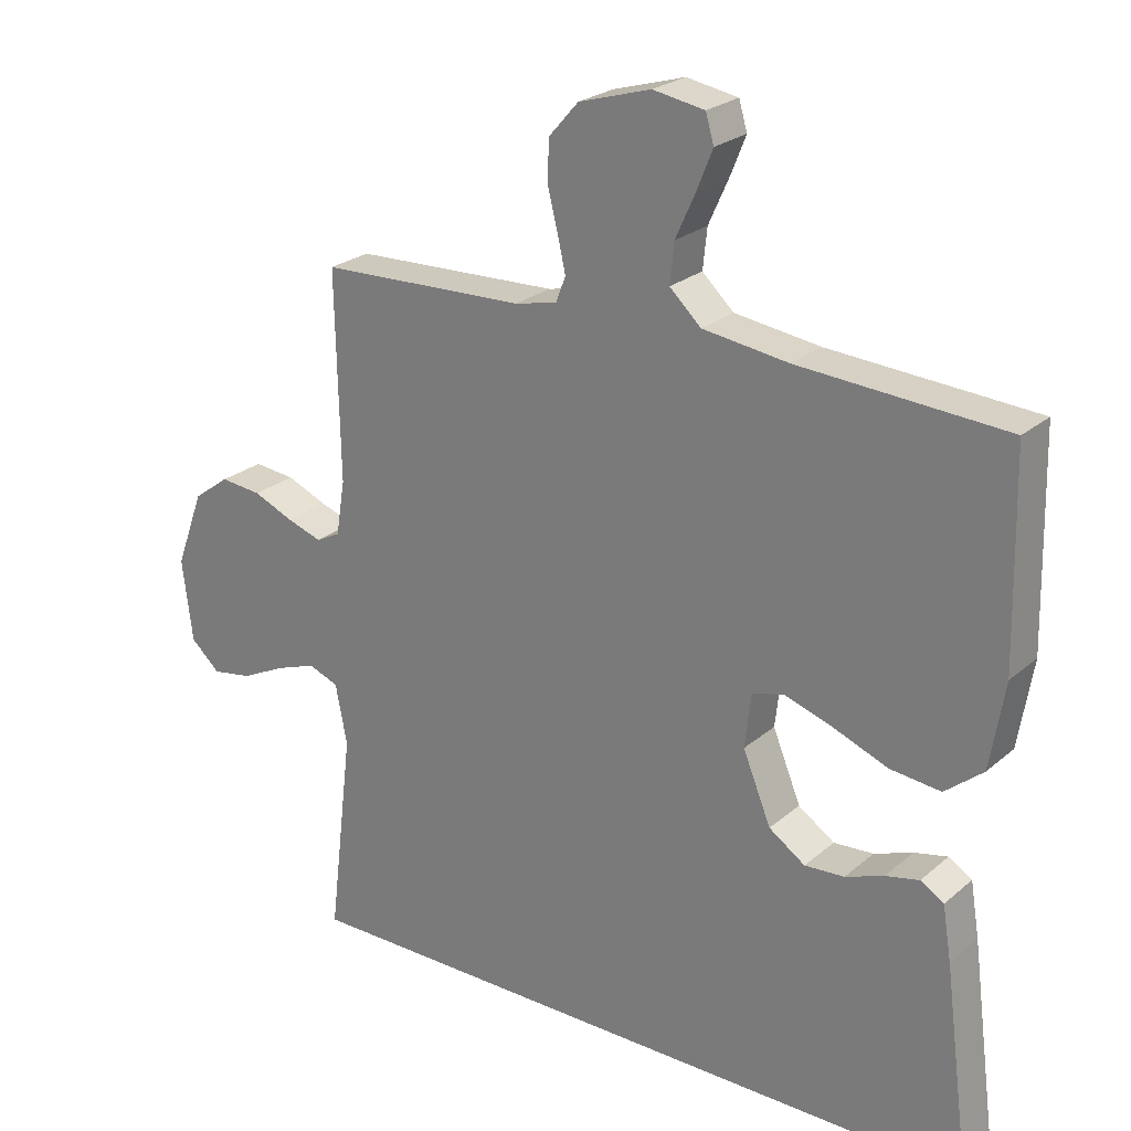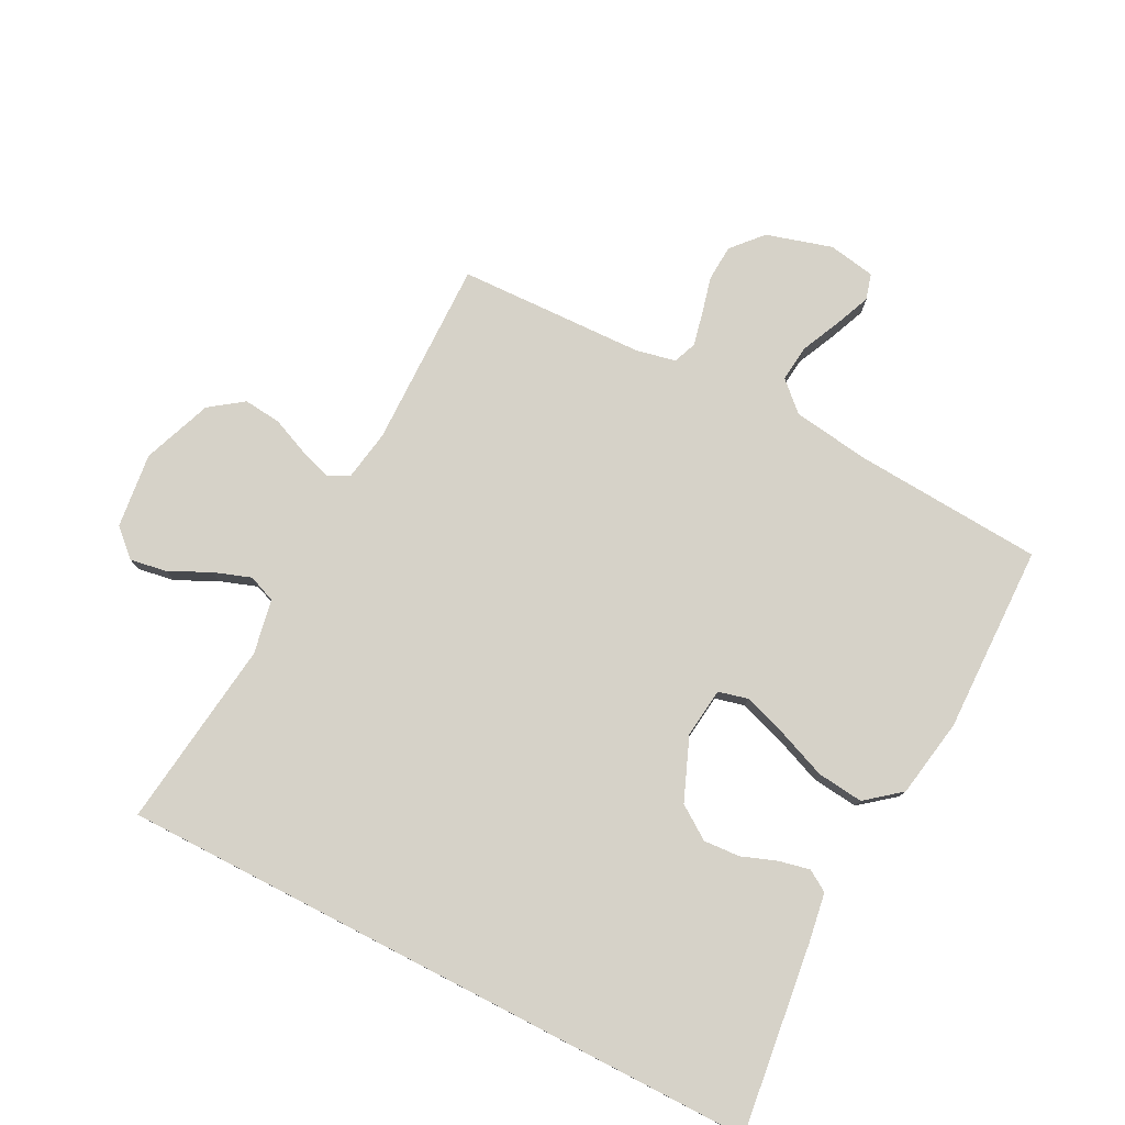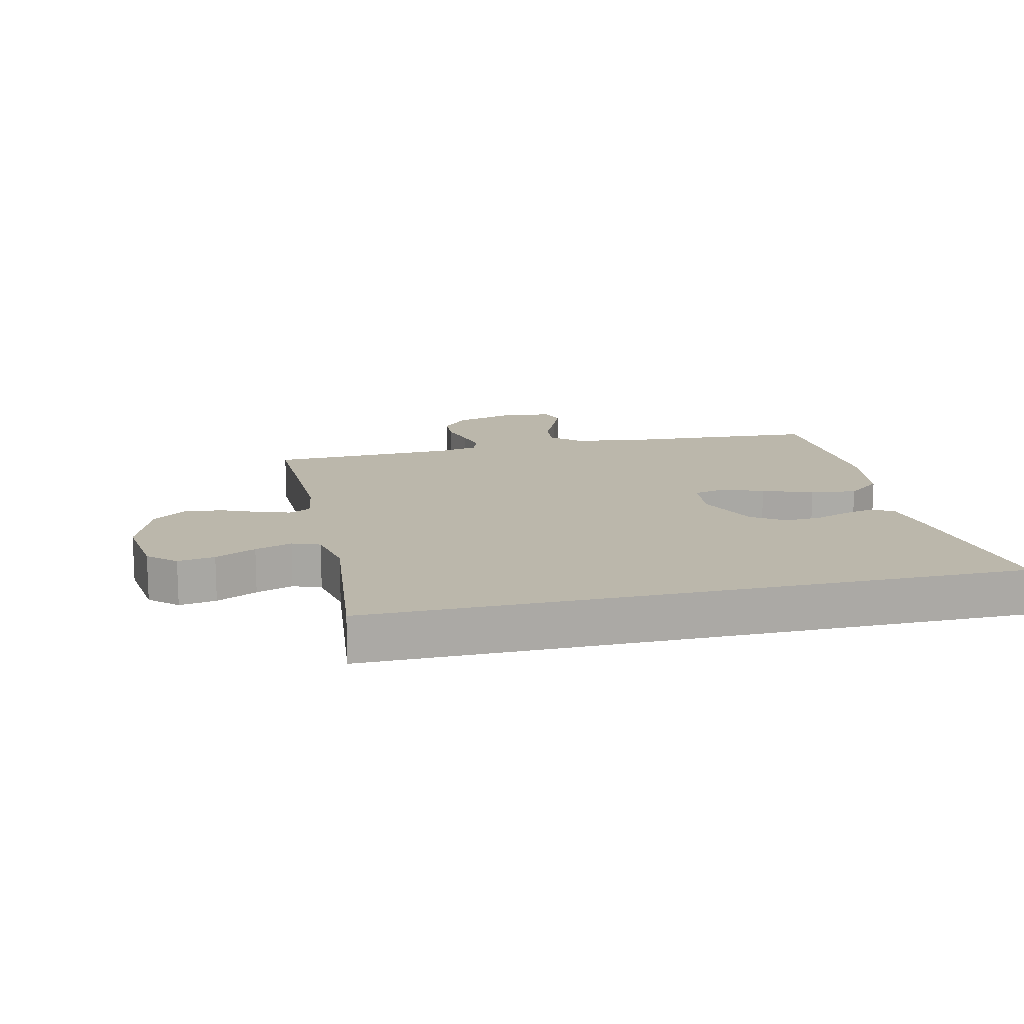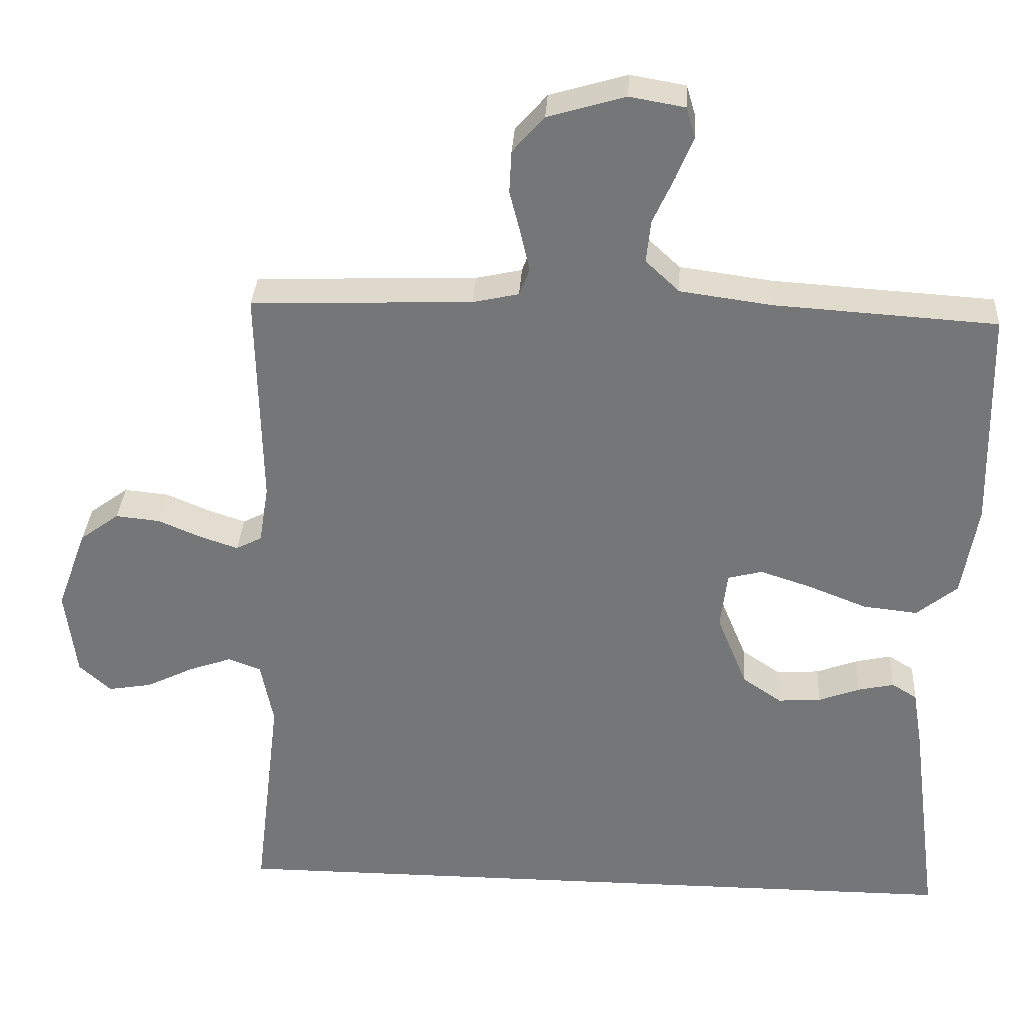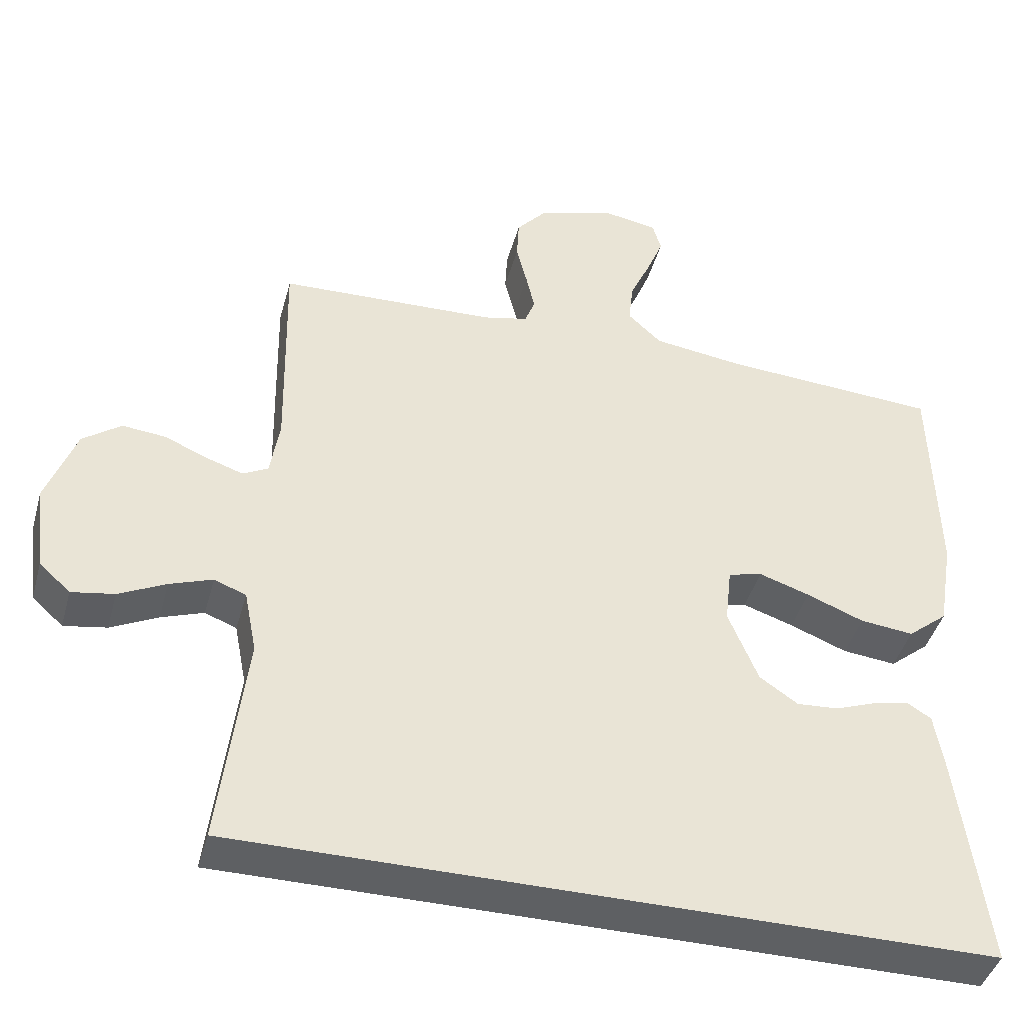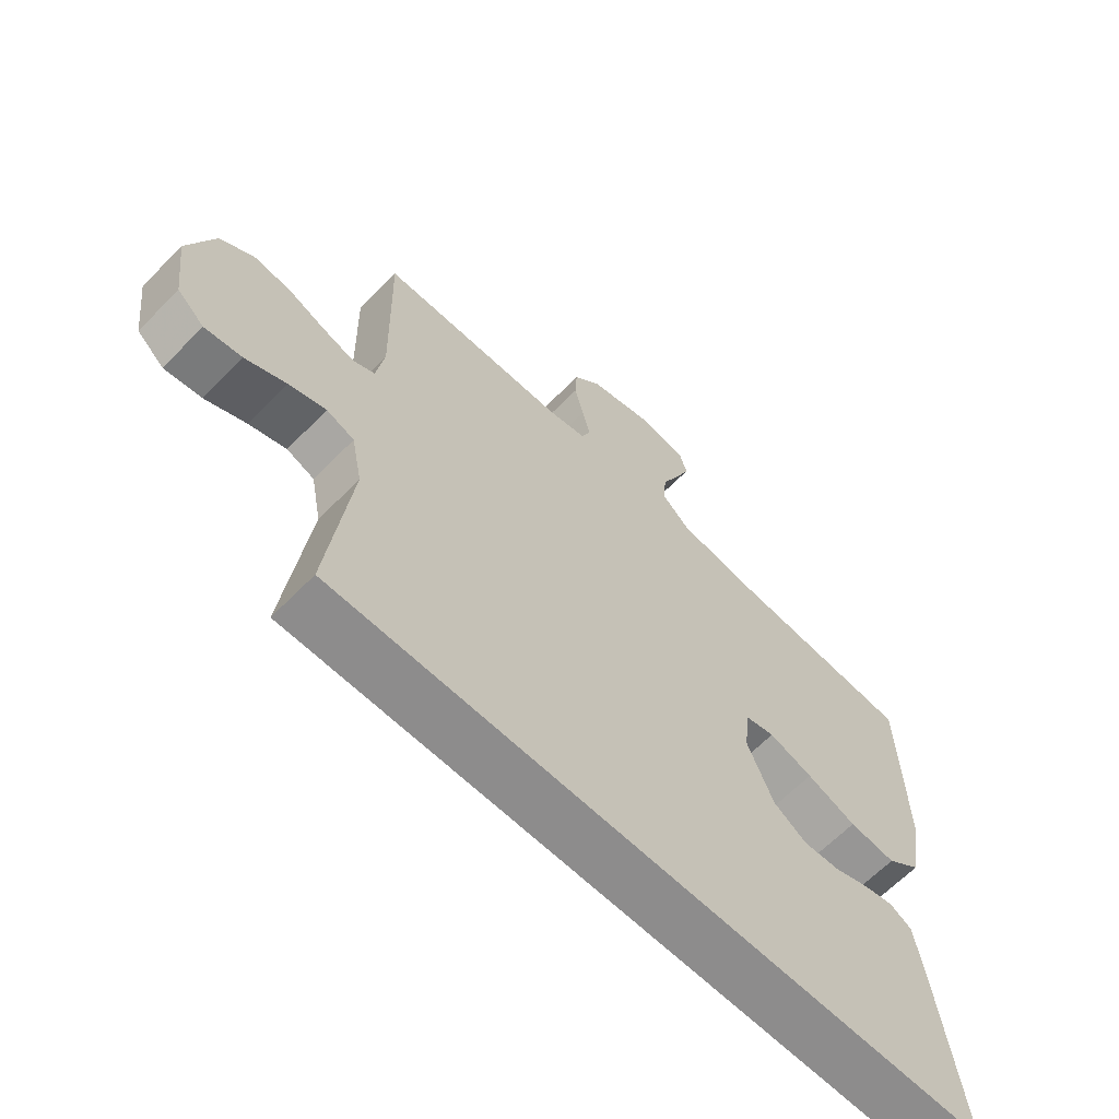
<metadata>
{"format":"obj","ext":"obj","renderer":"f3d","projection":"perspective","resolution":1024,"background":"white","views":[{"elev":24.3,"azim":-143.7,"up":"+Z"},{"elev":77.9,"azim":-152.5,"up":"+Y"},{"elev":14.2,"azim":166.8,"up":"+Y"},{"elev":32.9,"azim":-176.6,"up":"+Z"},{"elev":-42.6,"azim":164.8,"up":"+Z"},{"elev":-64.3,"azim":135.6,"up":"+Z"}]}
</metadata>
<code>
v -0.495 0.07 -0.5
v -0.456 0.07 -0.2
v -0.443 0.07 -0.121
v -0.409 0.07 -0.1
v -0.36 0.07 -0.111
v -0.304 0.07 -0.132
v -0.246 0.07 -0.136
v -0.193 0.07 -0.1
v -0.152 0.07 0
v -0.161 0.07 0.079
v -0.208 0.07 0.091
v -0.278 0.07 0.068
v -0.357 0.07 0.037
v -0.431 0.07 0.029
v -0.486 0.07 0.074
v -0.507 0.07 0.2
v -0.5 0.07 0.5
v -0.2 0.07 0.519
v -0.075 0.07 0.536
v -0.029 0.07 0.579
v -0.035 0.07 0.637
v -0.064 0.07 0.701
v -0.087 0.07 0.758
v -0.075 0.07 0.799
v 0 0.07 0.812
v 0.105 0.07 0.781
v 0.148 0.07 0.732
v 0.151 0.07 0.674
v 0.136 0.07 0.615
v 0.124 0.07 0.562
v 0.138 0.07 0.525
v 0.2 0.07 0.511
v 0.5 0.07 0.5
v 0.494 0.07 0.2
v 0.507 0.07 0.12
v 0.542 0.07 0.102
v 0.593 0.07 0.119
v 0.652 0.07 0.144
v 0.712 0.07 0.15
v 0.765 0.07 0.111
v 0.806 0.07 0
v 0.791 0.07 -0.12
v 0.748 0.07 -0.159
v 0.689 0.07 -0.149
v 0.624 0.07 -0.117
v 0.565 0.07 -0.096
v 0.521 0.07 -0.113
v 0.504 0.07 -0.2
v 0.54 0.07 -0.5
v -0.495 0 -0.5
v -0.456 0 -0.2
v -0.443 0 -0.121
v -0.409 0 -0.1
v -0.36 0 -0.111
v -0.304 0 -0.132
v -0.246 0 -0.136
v -0.193 0 -0.1
v -0.152 0 0
v -0.161 0 0.079
v -0.208 0 0.091
v -0.278 0 0.068
v -0.357 0 0.037
v -0.431 0 0.029
v -0.486 0 0.074
v -0.507 0 0.2
v -0.5 0 0.5
v -0.2 0 0.519
v -0.075 0 0.536
v -0.029 0 0.579
v -0.035 0 0.637
v -0.064 0 0.701
v -0.087 0 0.758
v -0.075 0 0.799
v 0 0 0.812
v 0.105 0 0.781
v 0.148 0 0.732
v 0.151 0 0.674
v 0.136 0 0.615
v 0.124 0 0.562
v 0.138 0 0.525
v 0.2 0 0.511
v 0.5 0 0.5
v 0.494 0 0.2
v 0.507 0 0.12
v 0.542 0 0.102
v 0.593 0 0.119
v 0.652 0 0.144
v 0.712 0 0.15
v 0.765 0 0.111
v 0.806 0 0
v 0.791 0 -0.12
v 0.748 0 -0.159
v 0.689 0 -0.149
v 0.624 0 -0.117
v 0.565 0 -0.096
v 0.521 0 -0.113
v 0.504 0 -0.2
v 0.54 0 -0.5
f 1 2 3
f 49 1 3
f 48 49 3
f 43 44 45
f 42 43 45
f 41 42 45
f 40 41 45
f 39 40 45
f 38 39 45
f 37 38 45
f 36 37 45 46
f 35 36 46 47
f 32 33 34
f 35 47 48
f 34 35 48
f 32 34 48
f 31 32 48
f 27 28 29
f 26 27 29
f 25 26 29
f 24 25 29
f 23 24 29
f 22 23 29
f 21 22 29
f 20 21 29 30
f 19 20 30 31
f 16 17 18
f 15 16 18
f 14 15 18
f 13 14 18
f 12 13 18
f 18 19 31
f 12 18 31
f 11 12 31
f 3 4 5 6
f 48 3 6
f 48 6 7
f 10 11 31
f 9 10 31 48
f 8 9 48
f 7 8 48
f 52 51 50
f 52 50 98
f 52 98 97
f 94 93 92
f 94 92 91
f 94 91 90
f 94 90 89
f 94 89 88
f 94 88 87
f 94 87 86
f 95 94 86 85
f 96 95 85 84
f 83 82 81
f 97 96 84
f 97 84 83
f 97 83 81
f 97 81 80
f 78 77 76
f 78 76 75
f 78 75 74
f 78 74 73
f 78 73 72
f 78 72 71
f 78 71 70
f 79 78 70 69
f 80 79 69 68
f 67 66 65
f 67 65 64
f 67 64 63
f 67 63 62
f 67 62 61
f 80 68 67
f 80 67 61
f 80 61 60
f 55 54 53 52
f 55 52 97
f 56 55 97
f 80 60 59
f 97 80 59 58
f 97 58 57
f 97 57 56
f 1 50 51 2
f 2 51 52 3
f 3 52 53 4
f 4 53 54 5
f 5 54 55 6
f 6 55 56 7
f 7 56 57 8
f 8 57 58 9
f 9 58 59 10
f 10 59 60 11
f 11 60 61 12
f 12 61 62 13
f 13 62 63 14
f 14 63 64 15
f 15 64 65 16
f 16 65 66 17
f 17 66 67 18
f 18 67 68 19
f 19 68 69 20
f 20 69 70 21
f 21 70 71 22
f 22 71 72 23
f 23 72 73 24
f 24 73 74 25
f 25 74 75 26
f 26 75 76 27
f 27 76 77 28
f 28 77 78 29
f 29 78 79 30
f 30 79 80 31
f 31 80 81 32
f 32 81 82 33
f 33 82 83 34
f 34 83 84 35
f 35 84 85 36
f 36 85 86 37
f 37 86 87 38
f 38 87 88 39
f 39 88 89 40
f 40 89 90 41
f 41 90 91 42
f 42 91 92 43
f 43 92 93 44
f 44 93 94 45
f 45 94 95 46
f 46 95 96 47
f 47 96 97 48
f 48 97 98 49
f 49 98 50 1

</code>
